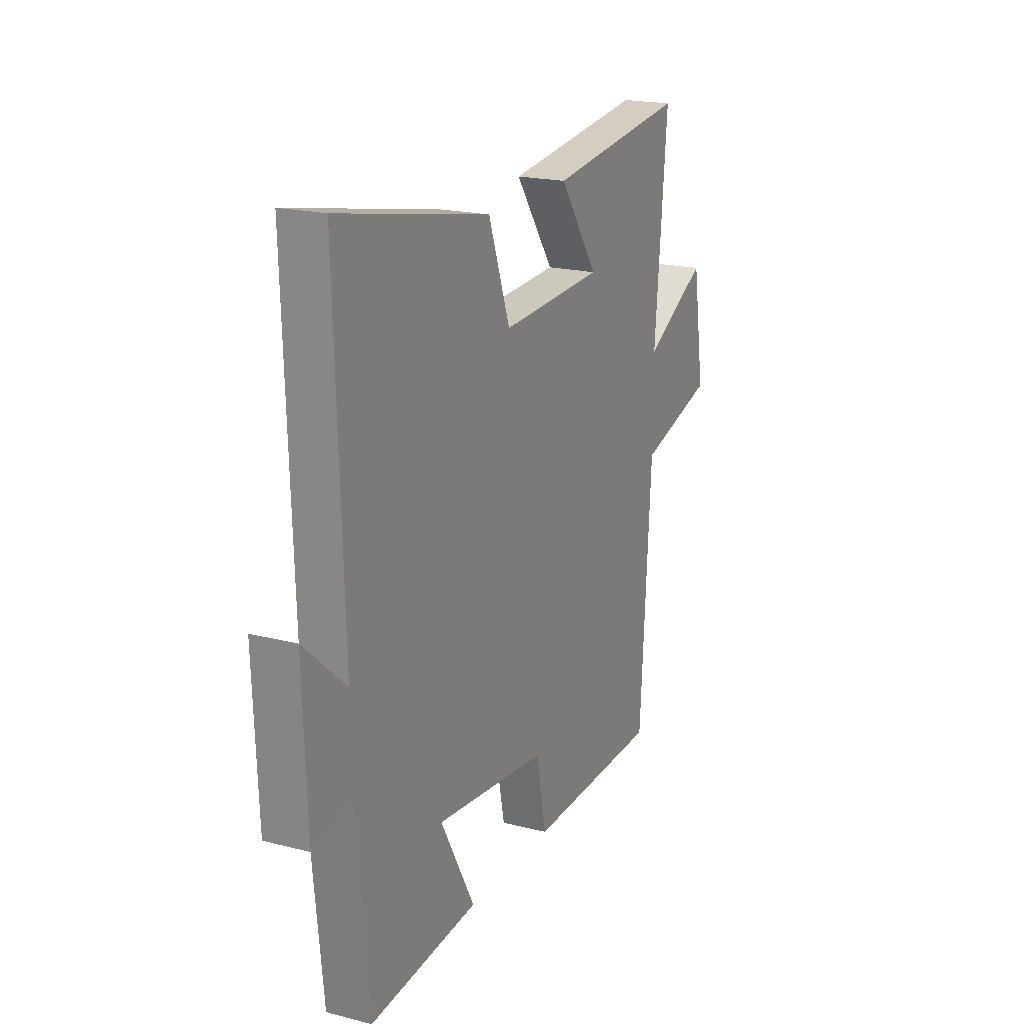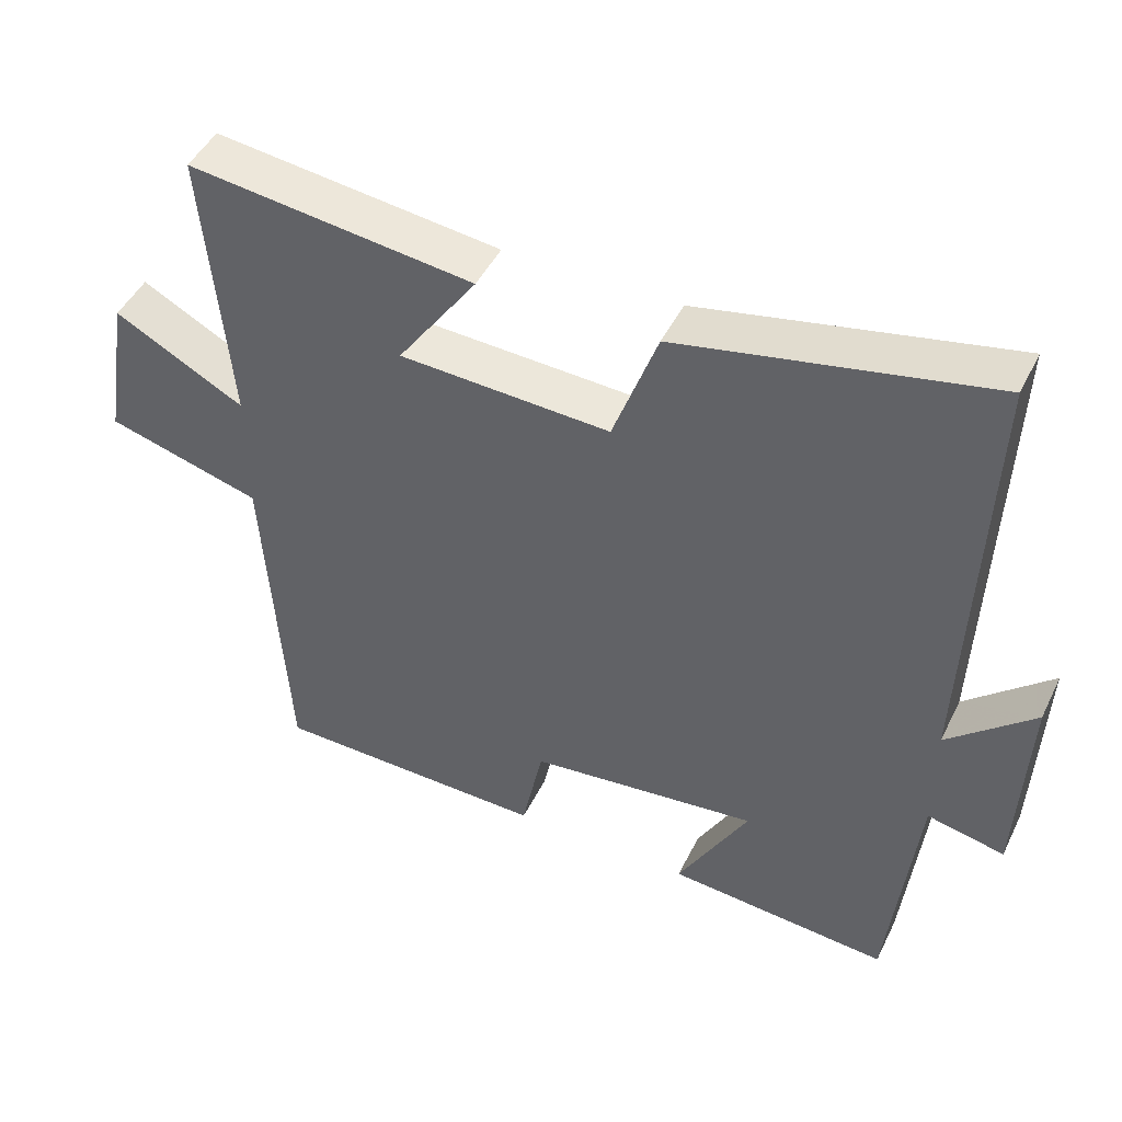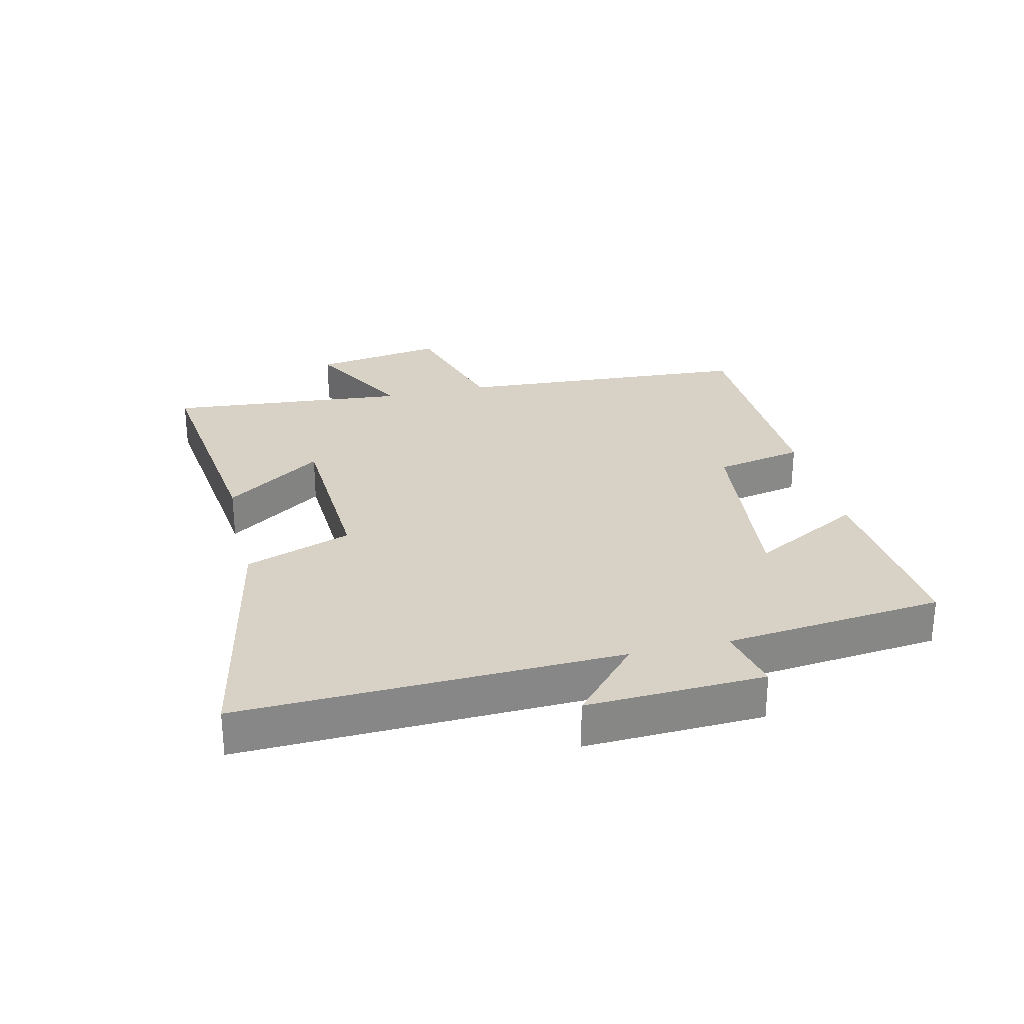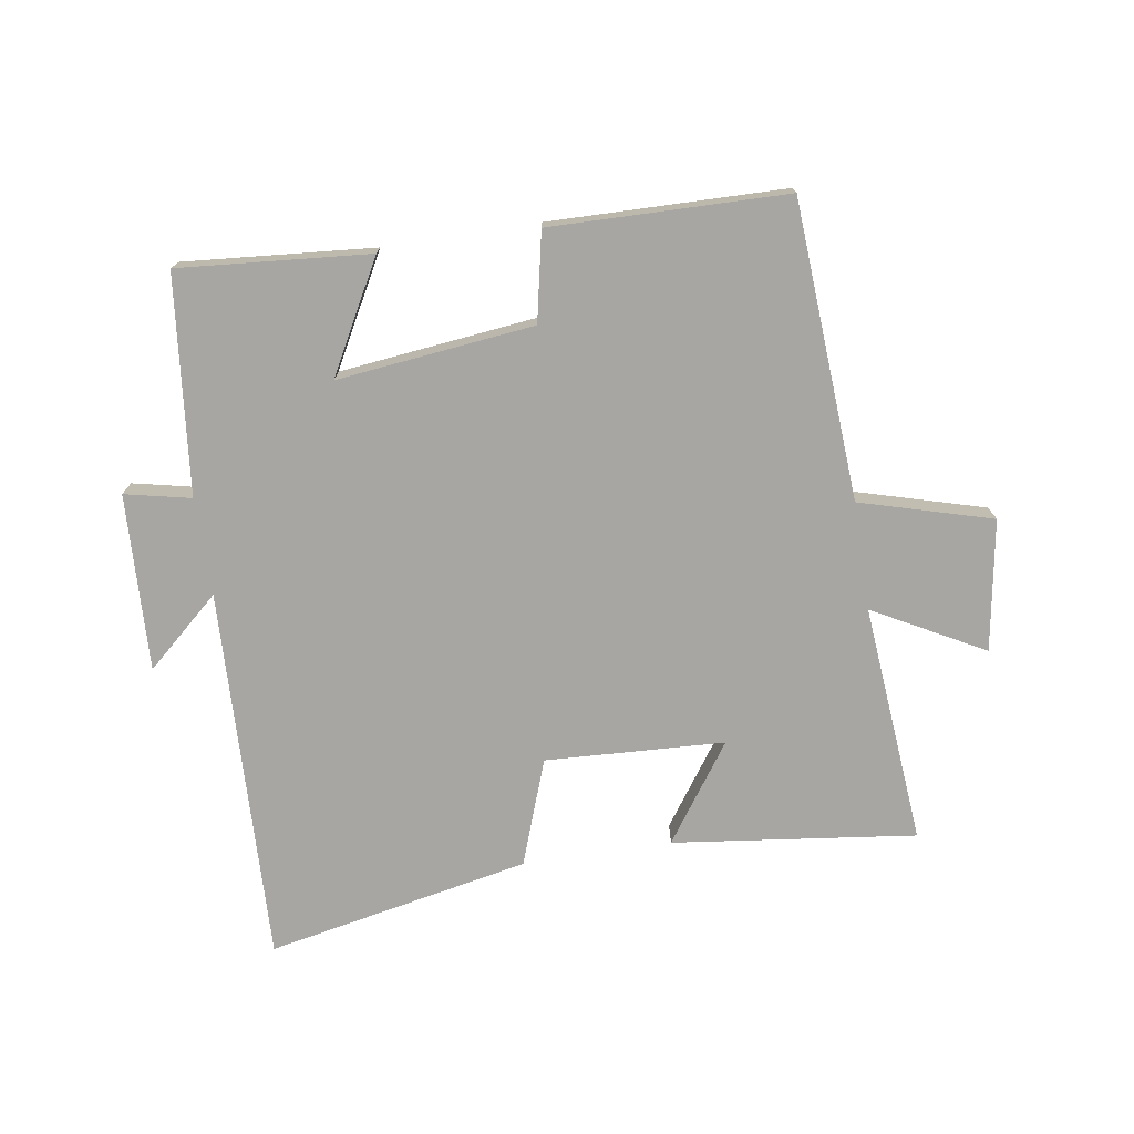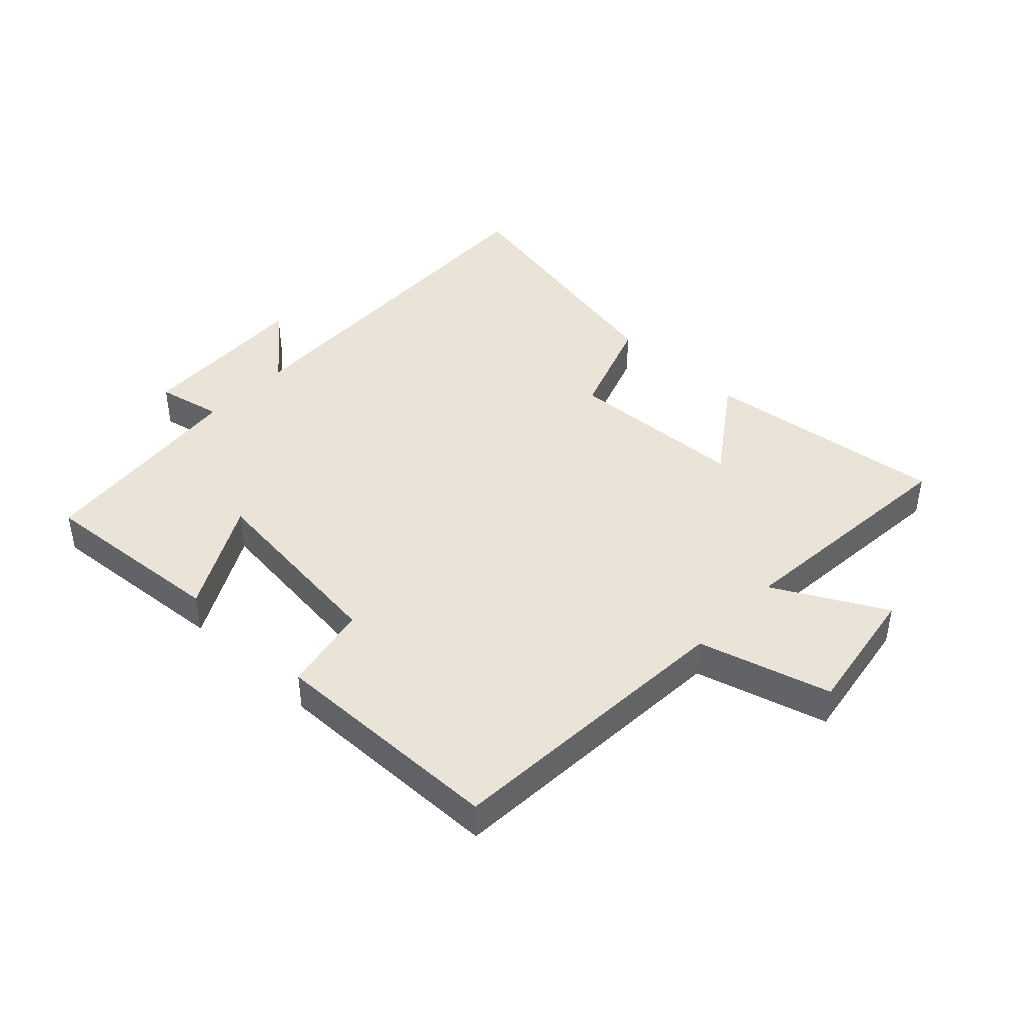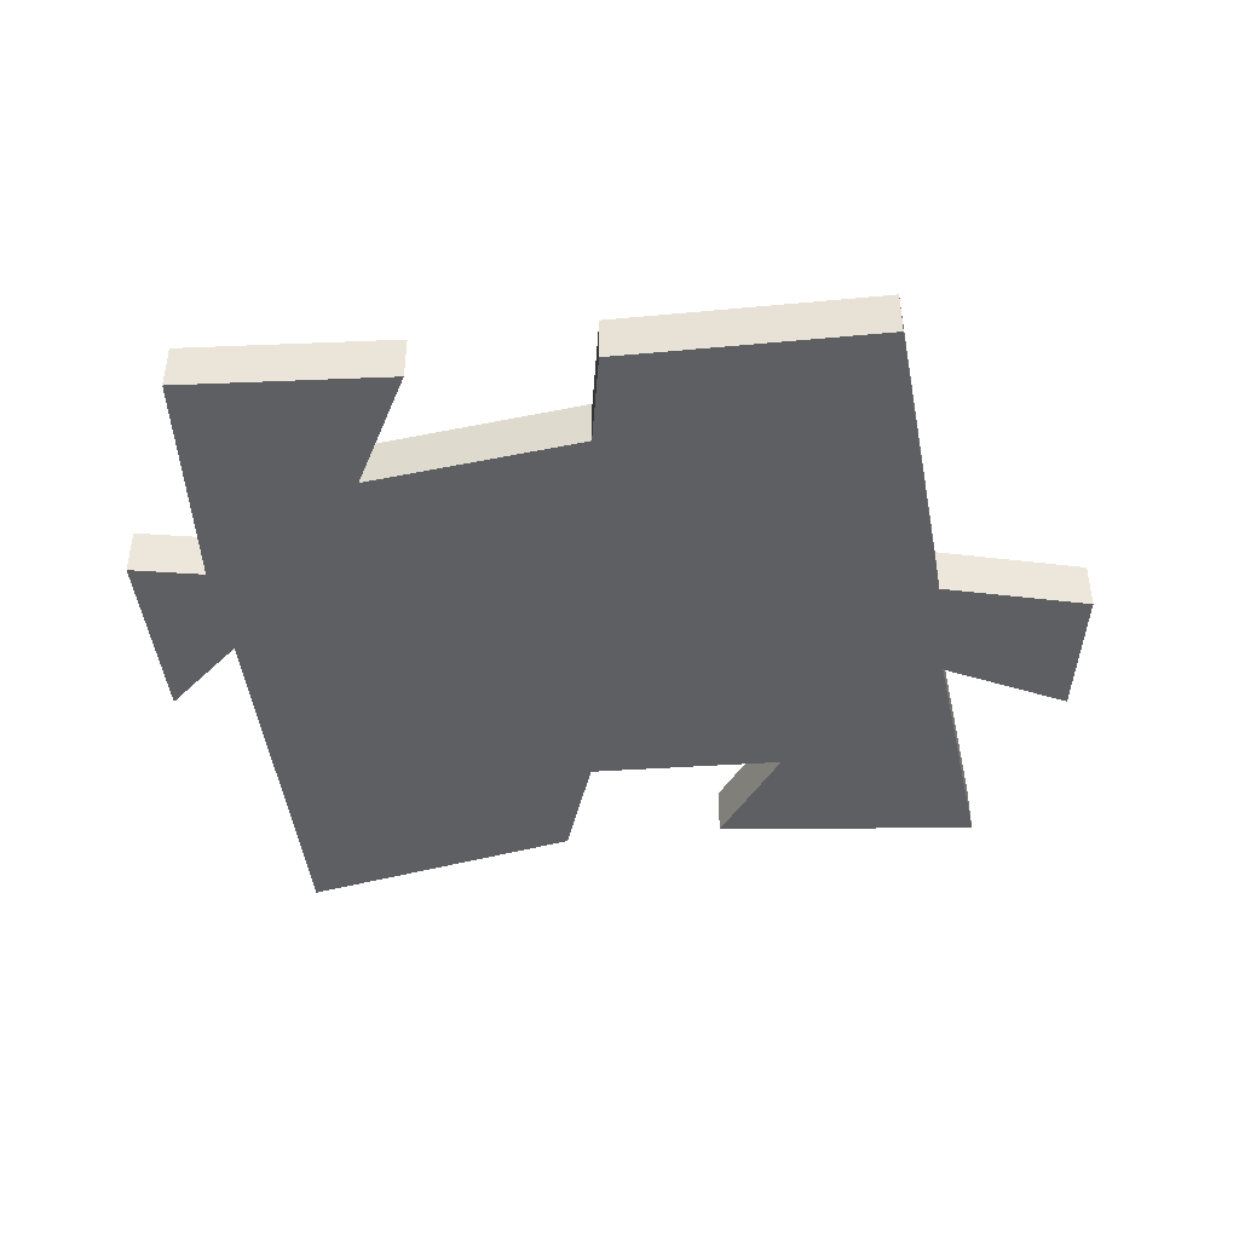
<metadata>
{"format":"obj","ext":"obj","renderer":"f3d","projection":"perspective","resolution":1024,"background":"white","views":[{"elev":19.8,"azim":115.4,"up":"+Z"},{"elev":46.6,"azim":25.2,"up":"+Z"},{"elev":27.6,"azim":76.7,"up":"+Y"},{"elev":-74.1,"azim":-171.2,"up":"+Y"},{"elev":42.9,"azim":-136.5,"up":"+Y"},{"elev":-41.7,"azim":-172.5,"up":"+Y"}]}
</metadata>
<code>
v 0.521 0.07 0.586
v 0.5 0.07 -0.019
v 0.618 0.07 0.086
v 0.606 0.07 -0.198
v 0.5 0.07 -0.175
v 0.463 0.07 -0.525
v 0.157 0.07 -0.5
v 0.254 0.07 -0.322
v -0.062 0.07 -0.358
v -0.091 0.07 -0.5
v -0.47 0.07 -0.493
v -0.5 0.07 -0.014
v -0.712 0.07 0.046
v -0.678 0.07 0.256
v -0.5 0.07 0.16
v -0.534 0.07 0.548
v -0.143 0.07 0.5
v -0.252 0.07 0.344
v 0.036 0.07 0.33
v 0.097 0.07 0.5
v 0.521 0 0.586
v 0.5 0 -0.019
v 0.618 0 0.086
v 0.606 0 -0.198
v 0.5 0 -0.175
v 0.463 0 -0.525
v 0.157 0 -0.5
v 0.254 0 -0.322
v -0.062 0 -0.358
v -0.091 0 -0.5
v -0.47 0 -0.493
v -0.5 0 -0.014
v -0.712 0 0.046
v -0.678 0 0.256
v -0.5 0 0.16
v -0.534 0 0.548
v -0.143 0 0.5
v -0.252 0 0.344
v 0.036 0 0.33
v 0.097 0 0.5
f 19 20 1 2
f 18 19 2
f 15 16 17 18
f 15 18 2
f 12 13 14 15
f 12 15 2
f 9 10 11 12
f 8 9 12 2
f 5 6 7 8
f 5 8 2 3
f 3 4 5
f 22 21 40 39
f 22 39 38
f 38 37 36 35
f 22 38 35
f 35 34 33 32
f 22 35 32
f 32 31 30 29
f 22 32 29 28
f 28 27 26 25
f 23 22 28 25
f 25 24 23
f 1 21 22 2
f 2 22 23 3
f 3 23 24 4
f 4 24 25 5
f 5 25 26 6
f 6 26 27 7
f 7 27 28 8
f 8 28 29 9
f 9 29 30 10
f 10 30 31 11
f 11 31 32 12
f 12 32 33 13
f 13 33 34 14
f 14 34 35 15
f 15 35 36 16
f 16 36 37 17
f 17 37 38 18
f 18 38 39 19
f 19 39 40 20
f 20 40 21 1

</code>
